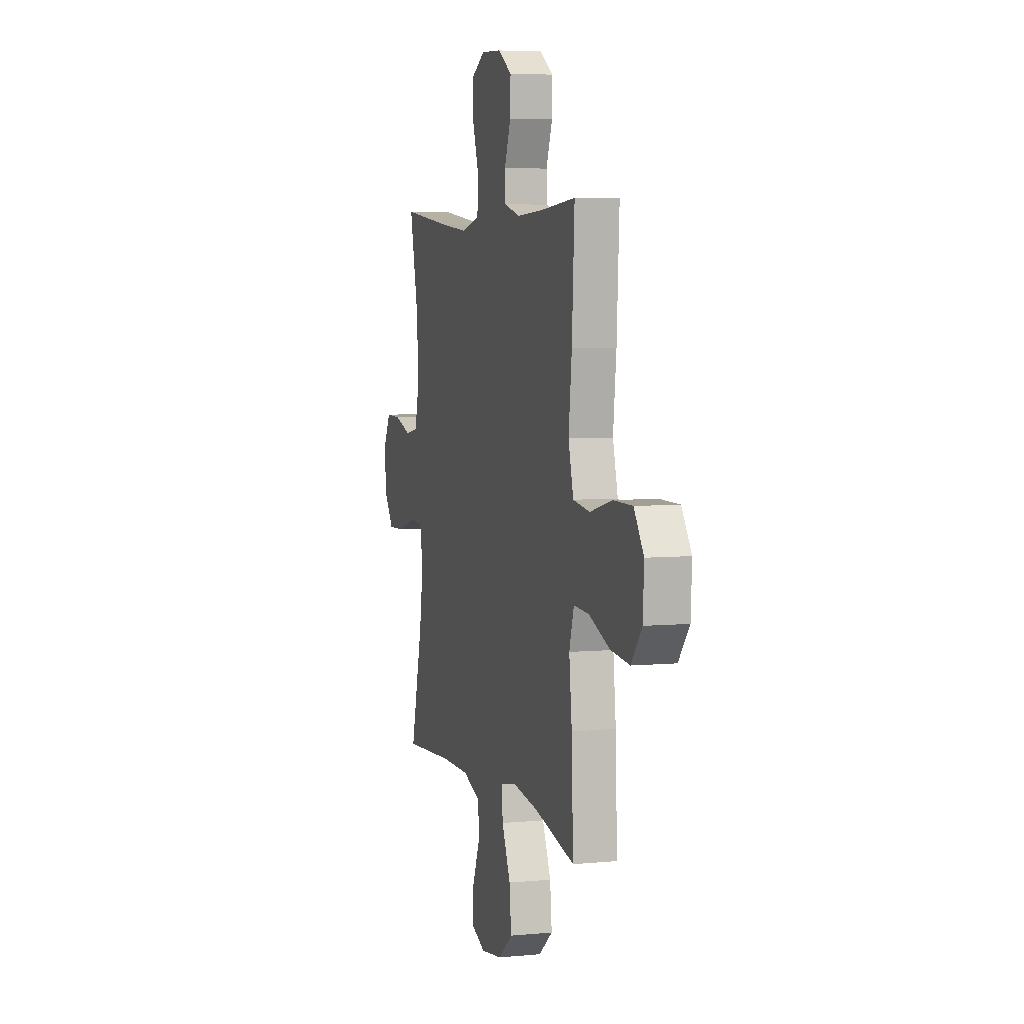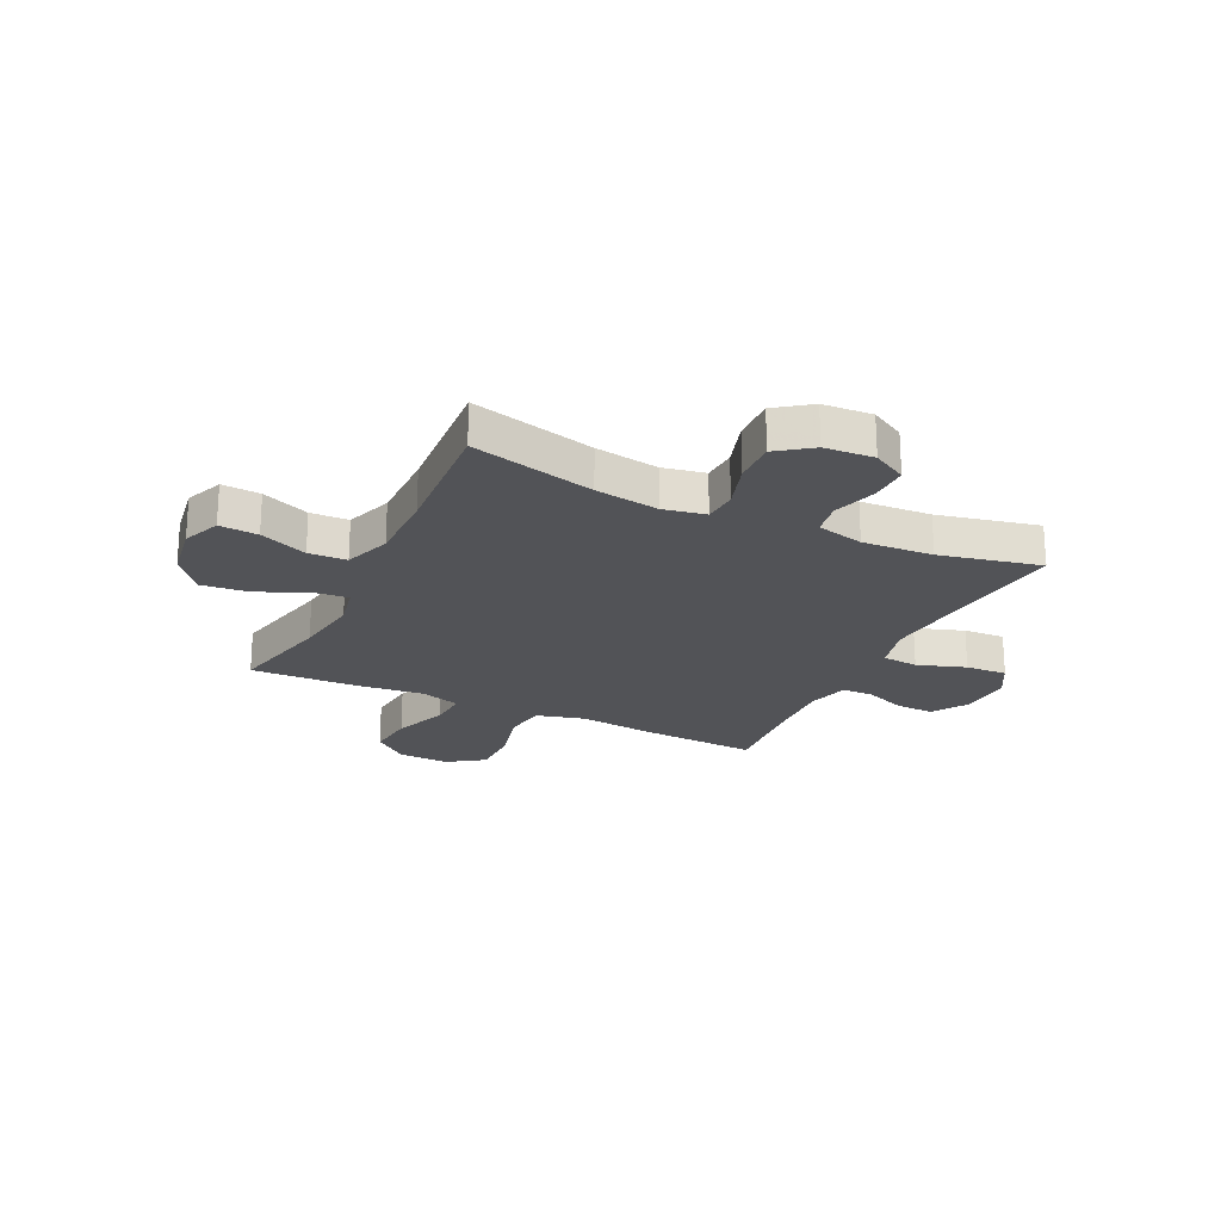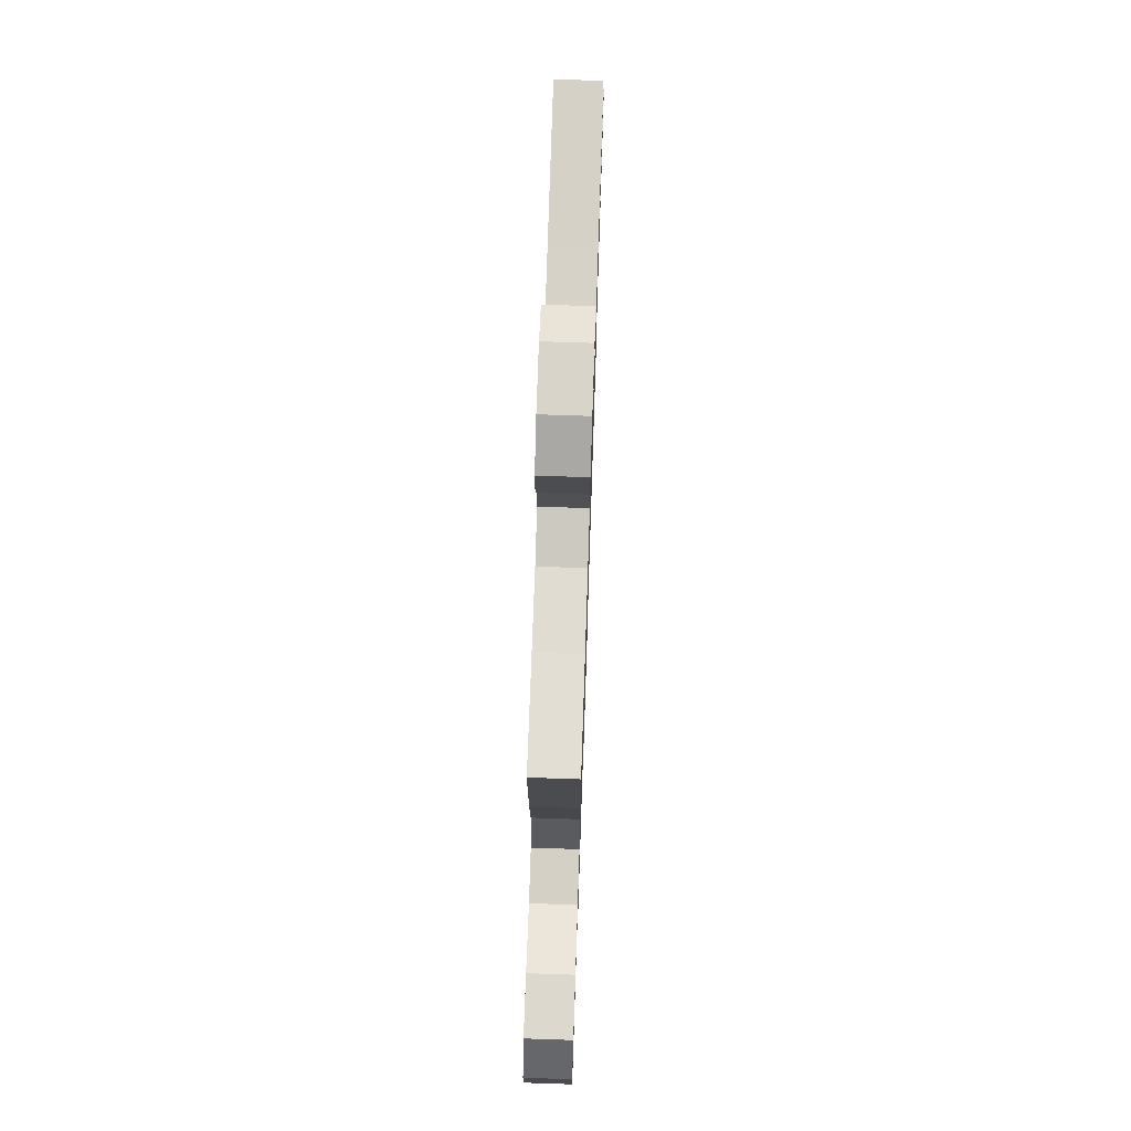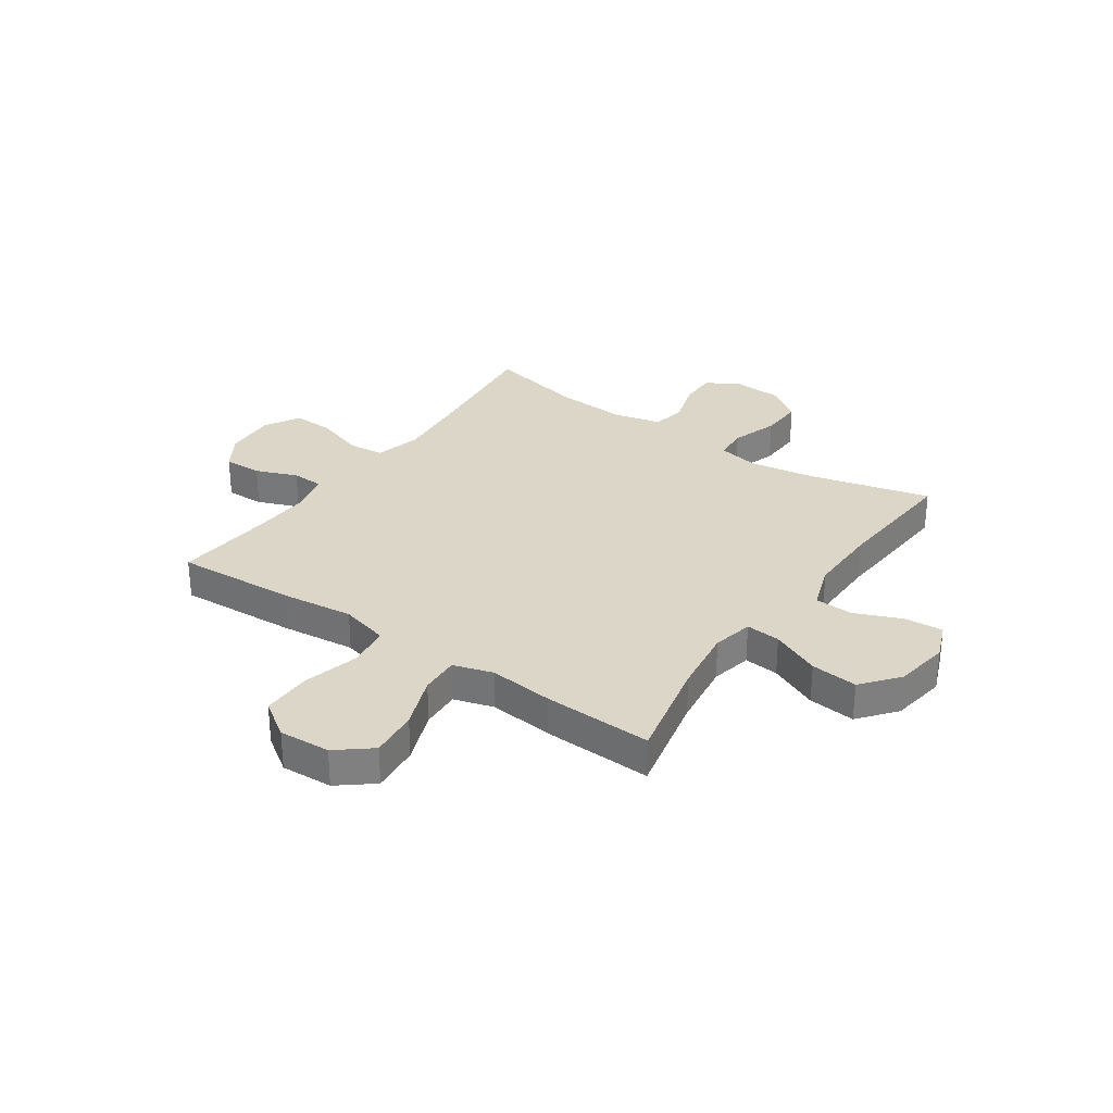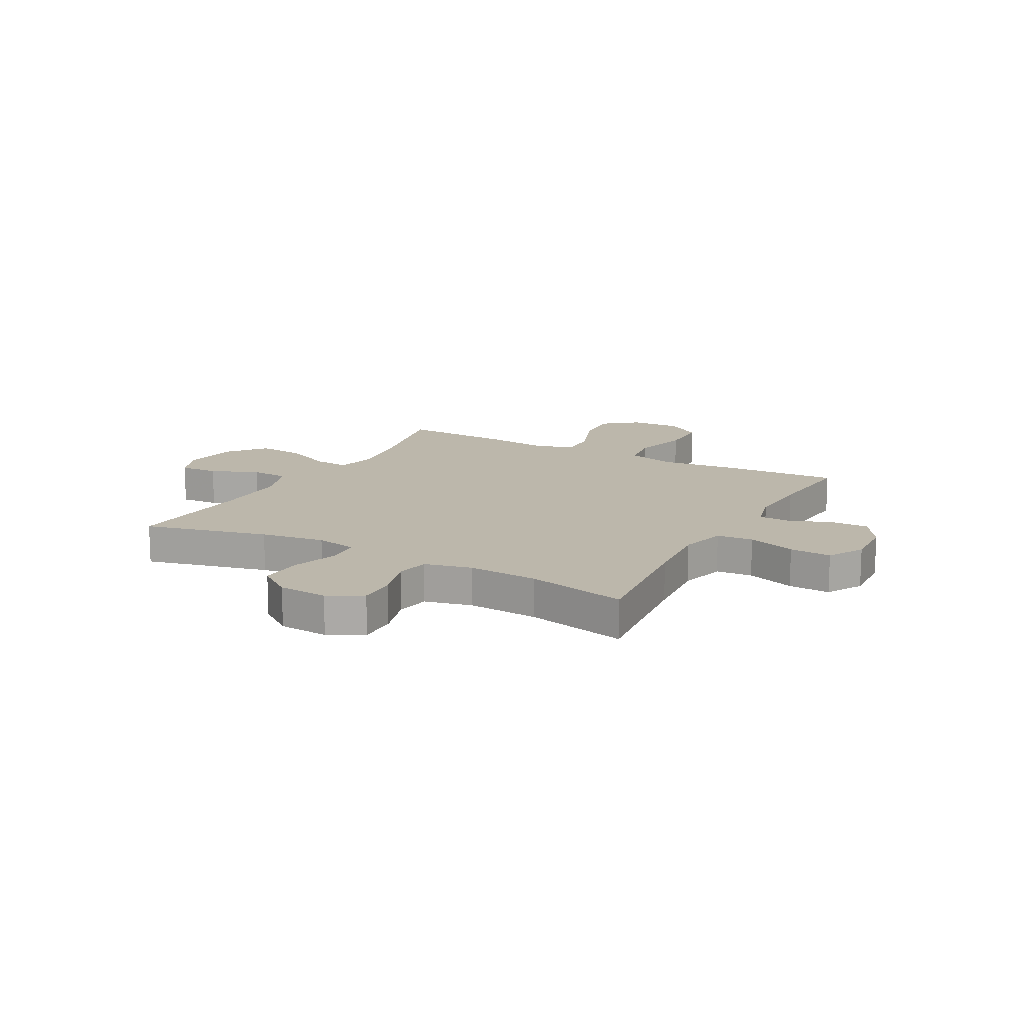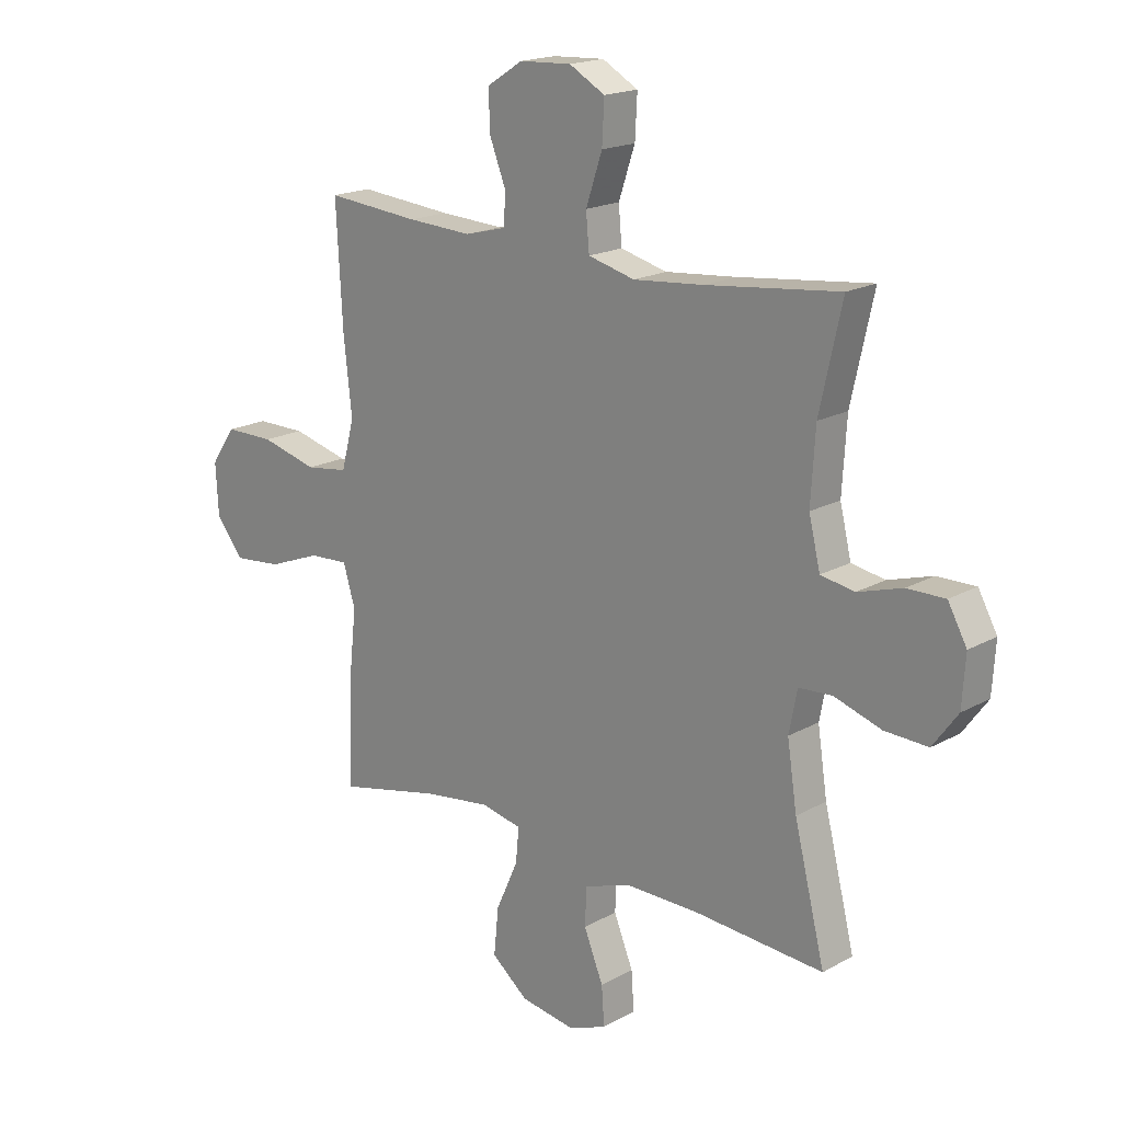
<metadata>
{"format":"obj","ext":"obj","renderer":"f3d","projection":"perspective","resolution":1024,"background":"white","views":[{"elev":5.6,"azim":73.8,"up":"+Z"},{"elev":-22.3,"azim":-115.7,"up":"+Y"},{"elev":72.2,"azim":91.9,"up":"+Z"},{"elev":30.2,"azim":124.7,"up":"+Y"},{"elev":14.5,"azim":-61.2,"up":"+Y"},{"elev":18.3,"azim":-136.9,"up":"+Z"}]}
</metadata>
<code>
v 0.5 0.07 0.5
v 0.488 0.07 0.278
v 0.473 0.07 0.143
v 0.497 0.07 0.053
v 0.576 0.07 0.042
v 0.681 0.07 0.069
v 0.773 0.07 0.069
v 0.819 0.07 0.002
v 0.814 0.07 -0.093
v 0.763 0.07 -0.156
v 0.673 0.07 -0.147
v 0.574 0.07 -0.109
v 0.501 0.07 -0.105
v 0.479 0.07 -0.179
v 0.492 0.07 -0.298
v 0.5 0.07 -0.5
v 0.307 0.07 -0.457
v 0.184 0.07 -0.44
v 0.108 0.07 -0.456
v 0.114 0.07 -0.52
v 0.155 0.07 -0.611
v 0.164 0.07 -0.698
v 0.096 0.07 -0.753
v -0.006 0.07 -0.769
v -0.076 0.07 -0.741
v -0.071 0.07 -0.67
v -0.035 0.07 -0.582
v -0.038 0.07 -0.512
v -0.124 0.07 -0.482
v -0.259 0.07 -0.483
v -0.5 0.07 -0.5
v -0.443 0.07 -0.272
v -0.425 0.07 -0.154
v -0.44 0.07 -0.077
v -0.502 0.07 -0.073
v -0.589 0.07 -0.101
v -0.669 0.07 -0.104
v -0.715 0.07 -0.041
v -0.721 0.07 0.05
v -0.686 0.07 0.113
v -0.616 0.07 0.112
v -0.534 0.07 0.087
v -0.472 0.07 0.098
v -0.451 0.07 0.185
v -0.459 0.07 0.315
v -0.5 0.07 0.5
v -0.255 0.07 0.472
v -0.125 0.07 0.46
v -0.039 0.07 0.482
v -0.033 0.07 0.549
v -0.063 0.07 0.638
v -0.067 0.07 0.715
v -0.001 0.07 0.752
v 0.095 0.07 0.747
v 0.161 0.07 0.705
v 0.159 0.07 0.634
v 0.129 0.07 0.557
v 0.131 0.07 0.499
v 0.208 0.07 0.479
v 0.327 0.07 0.485
v 0.5 0 0.5
v 0.488 0 0.278
v 0.473 0 0.143
v 0.497 0 0.053
v 0.576 0 0.042
v 0.681 0 0.069
v 0.773 0 0.069
v 0.819 0 0.002
v 0.814 0 -0.093
v 0.763 0 -0.156
v 0.673 0 -0.147
v 0.574 0 -0.109
v 0.501 0 -0.105
v 0.479 0 -0.179
v 0.492 0 -0.298
v 0.5 0 -0.5
v 0.307 0 -0.457
v 0.184 0 -0.44
v 0.108 0 -0.456
v 0.114 0 -0.52
v 0.155 0 -0.611
v 0.164 0 -0.698
v 0.096 0 -0.753
v -0.006 0 -0.769
v -0.076 0 -0.741
v -0.071 0 -0.67
v -0.035 0 -0.582
v -0.038 0 -0.512
v -0.124 0 -0.482
v -0.259 0 -0.483
v -0.5 0 -0.5
v -0.443 0 -0.272
v -0.425 0 -0.154
v -0.44 0 -0.077
v -0.502 0 -0.073
v -0.589 0 -0.101
v -0.669 0 -0.104
v -0.715 0 -0.041
v -0.721 0 0.05
v -0.686 0 0.113
v -0.616 0 0.112
v -0.534 0 0.087
v -0.472 0 0.098
v -0.451 0 0.185
v -0.459 0 0.315
v -0.5 0 0.5
v -0.255 0 0.472
v -0.125 0 0.46
v -0.039 0 0.482
v -0.033 0 0.549
v -0.063 0 0.638
v -0.067 0 0.715
v -0.001 0 0.752
v 0.095 0 0.747
v 0.161 0 0.705
v 0.159 0 0.634
v 0.129 0 0.557
v 0.131 0 0.499
v 0.208 0 0.479
v 0.327 0 0.485
f 54 55 56 57
f 54 57 58
f 53 54 58
f 50 51 52 53
f 49 50 53 58
f 48 49 58 59
f 45 46 47
f 44 45 47 48
f 43 44 48 59
f 39 40 41 42
f 39 42 43
f 38 39 43
f 35 36 37 38
f 34 35 38 43
f 33 34 43 59
f 30 31 32
f 29 30 32 33
f 28 29 33 59
f 24 25 26 27
f 20 21 22 23
f 19 20 23 24
f 14 15 16 17
f 13 14 17 18
f 9 10 11 12
f 9 12 13
f 8 9 13
f 5 6 7 8
f 4 5 8 13
f 3 4 13 18
f 60 1 2 3
f 19 24 27 28
f 19 28 59 60
f 3 18 19 60
f 117 116 115 114
f 118 117 114
f 118 114 113
f 113 112 111 110
f 118 113 110 109
f 119 118 109 108
f 107 106 105
f 108 107 105 104
f 119 108 104 103
f 102 101 100 99
f 103 102 99
f 103 99 98
f 98 97 96 95
f 103 98 95 94
f 119 103 94 93
f 92 91 90
f 93 92 90 89
f 119 93 89 88
f 87 86 85 84
f 83 82 81 80
f 84 83 80 79
f 77 76 75 74
f 78 77 74 73
f 72 71 70 69
f 73 72 69
f 73 69 68
f 68 67 66 65
f 73 68 65 64
f 78 73 64 63
f 63 62 61 120
f 88 87 84 79
f 120 119 88 79
f 120 79 78 63
f 1 61 62 2
f 2 62 63 3
f 3 63 64 4
f 4 64 65 5
f 5 65 66 6
f 6 66 67 7
f 7 67 68 8
f 8 68 69 9
f 9 69 70 10
f 10 70 71 11
f 11 71 72 12
f 12 72 73 13
f 13 73 74 14
f 14 74 75 15
f 15 75 76 16
f 16 76 77 17
f 17 77 78 18
f 18 78 79 19
f 19 79 80 20
f 20 80 81 21
f 21 81 82 22
f 22 82 83 23
f 23 83 84 24
f 24 84 85 25
f 25 85 86 26
f 26 86 87 27
f 27 87 88 28
f 28 88 89 29
f 29 89 90 30
f 30 90 91 31
f 31 91 92 32
f 32 92 93 33
f 33 93 94 34
f 34 94 95 35
f 35 95 96 36
f 36 96 97 37
f 37 97 98 38
f 38 98 99 39
f 39 99 100 40
f 40 100 101 41
f 41 101 102 42
f 42 102 103 43
f 43 103 104 44
f 44 104 105 45
f 45 105 106 46
f 46 106 107 47
f 47 107 108 48
f 48 108 109 49
f 49 109 110 50
f 50 110 111 51
f 51 111 112 52
f 52 112 113 53
f 53 113 114 54
f 54 114 115 55
f 55 115 116 56
f 56 116 117 57
f 57 117 118 58
f 58 118 119 59
f 59 119 120 60
f 60 120 61 1

</code>
